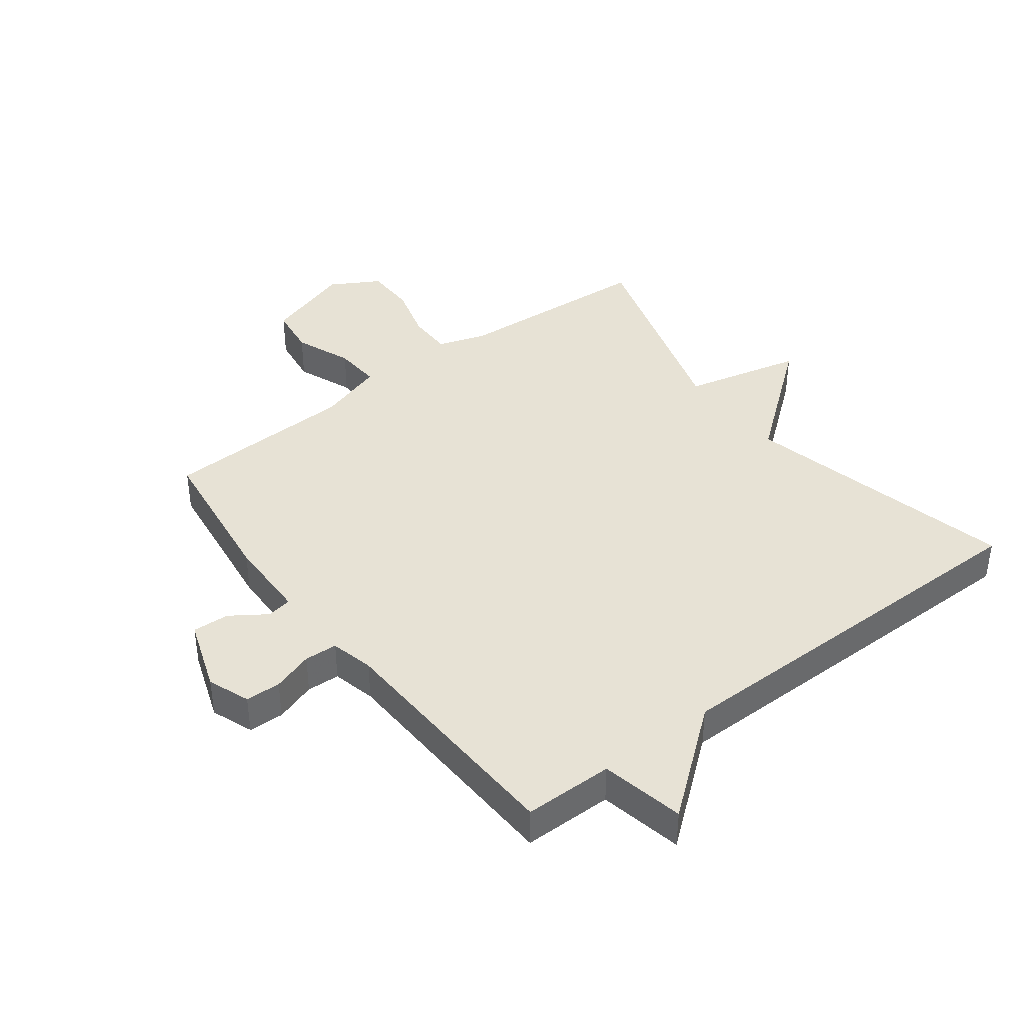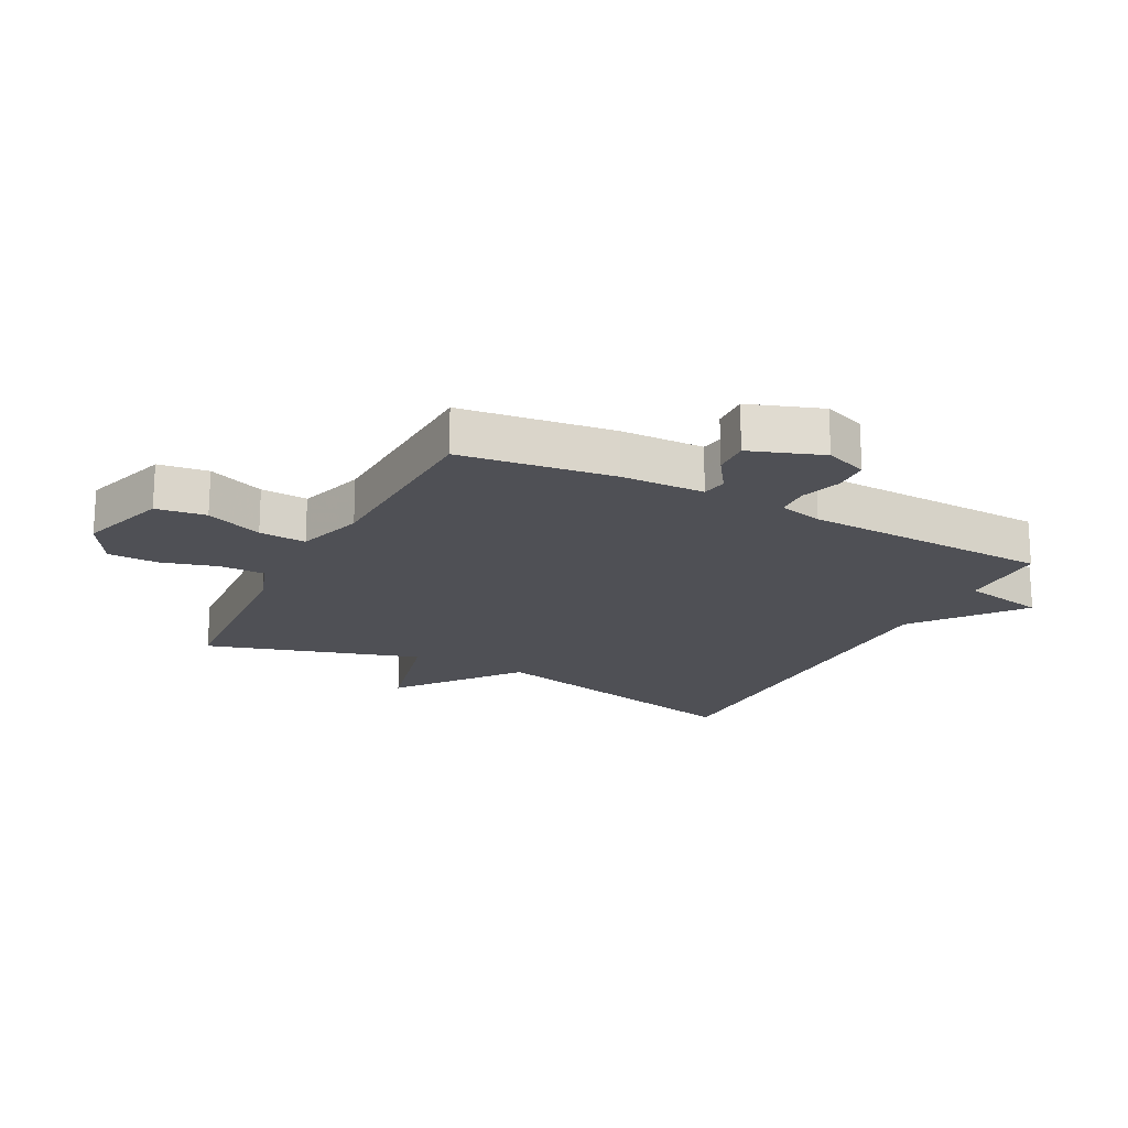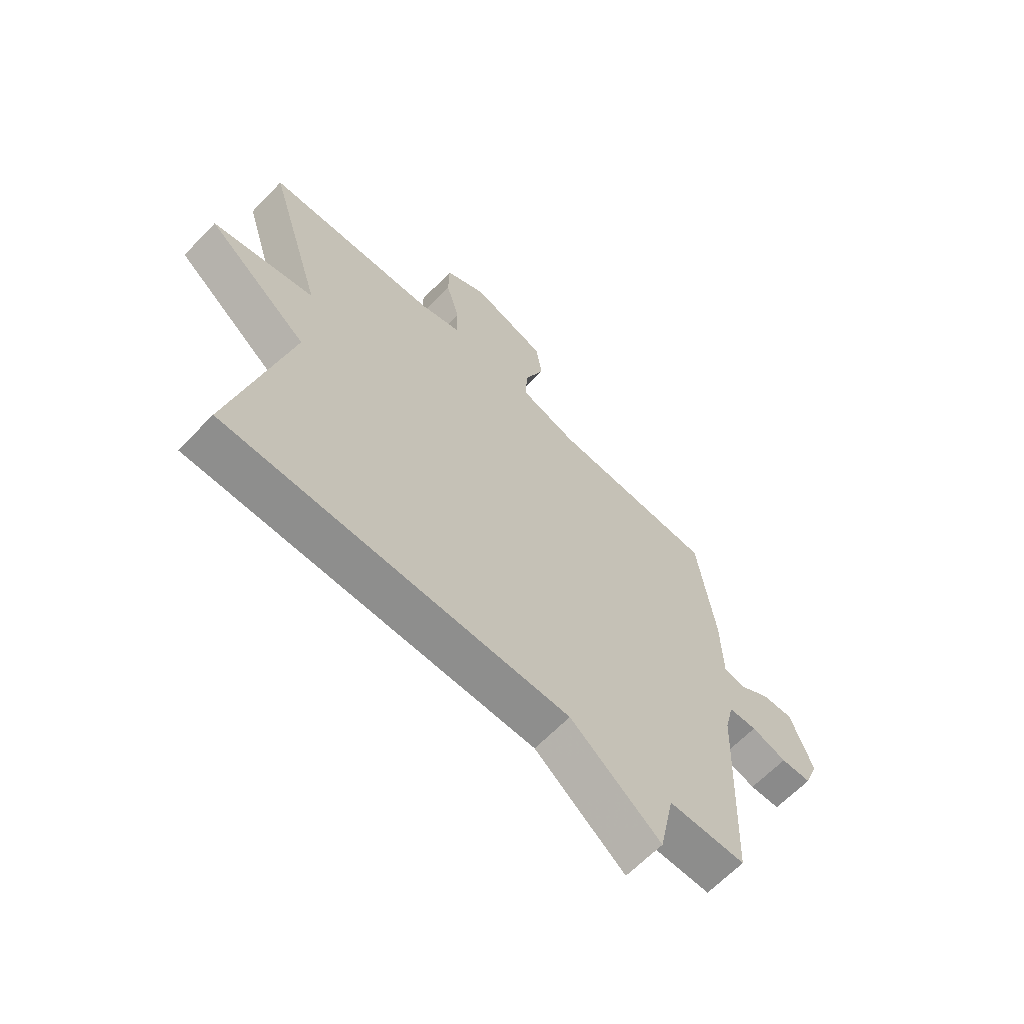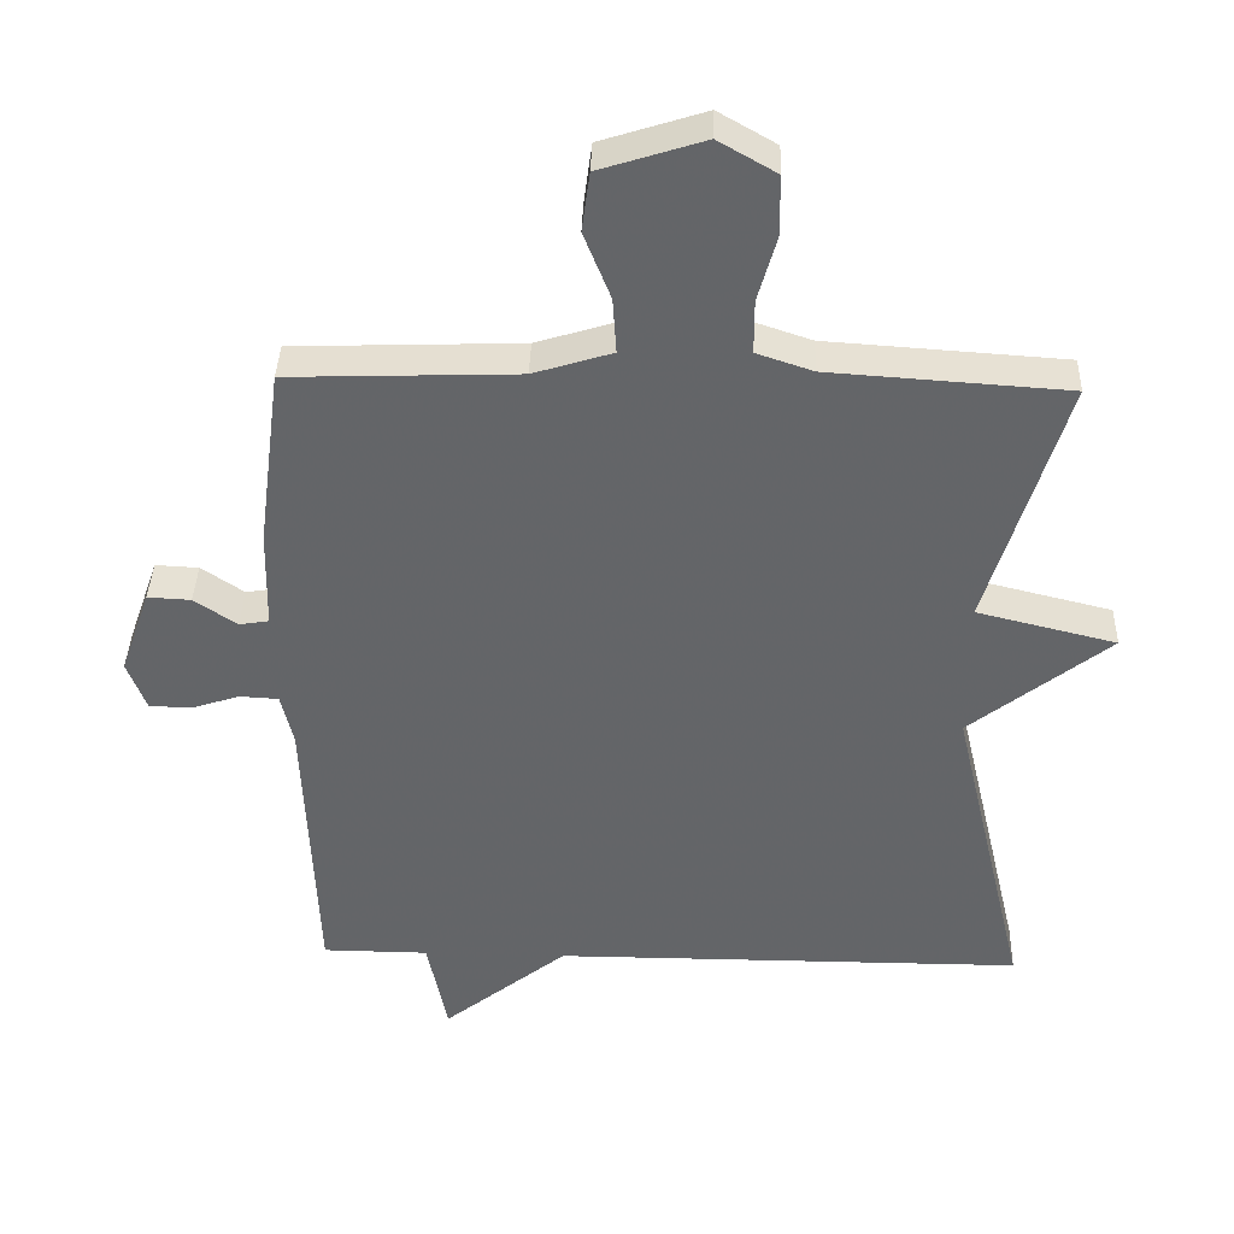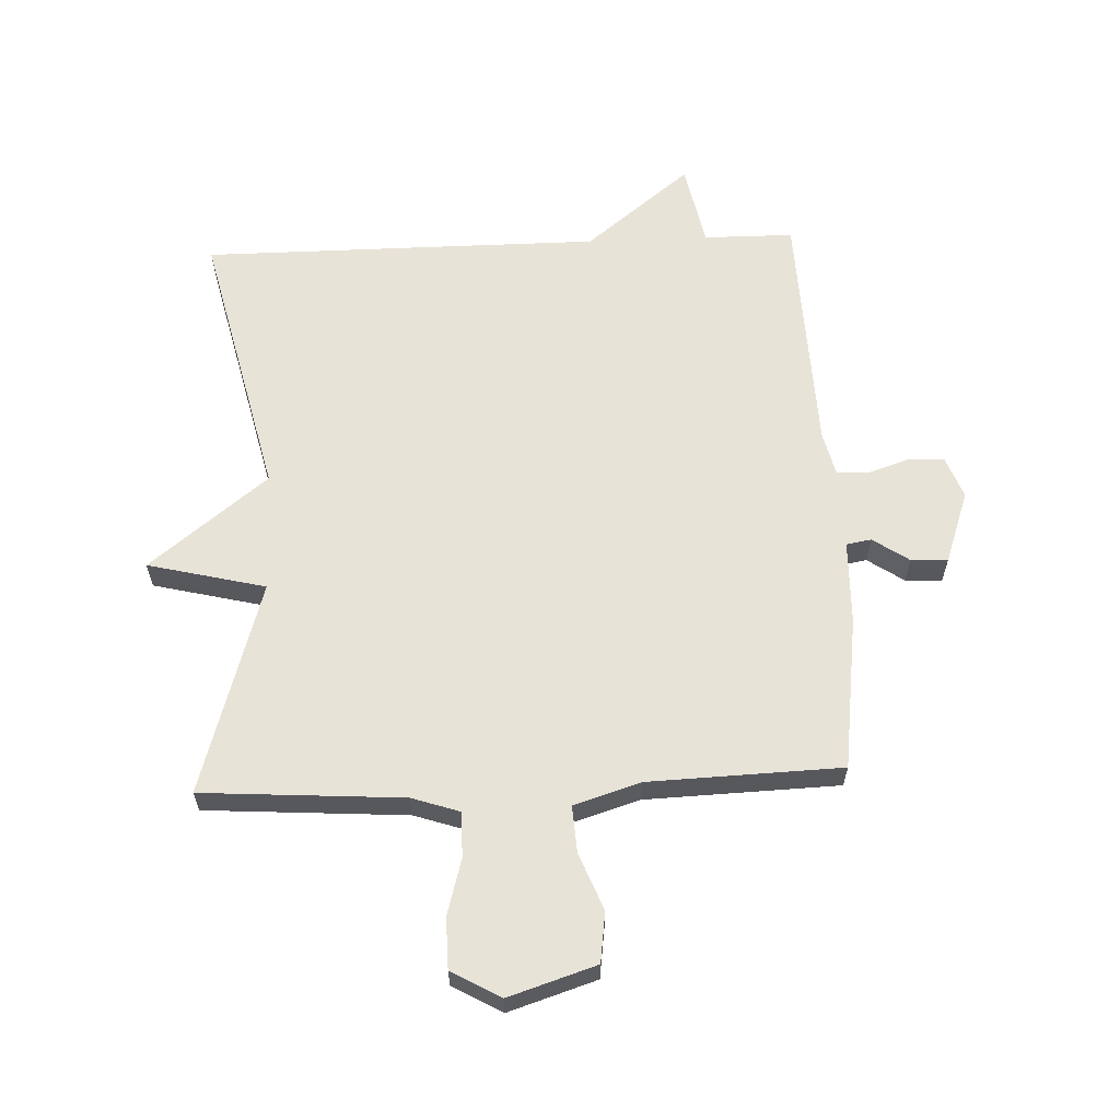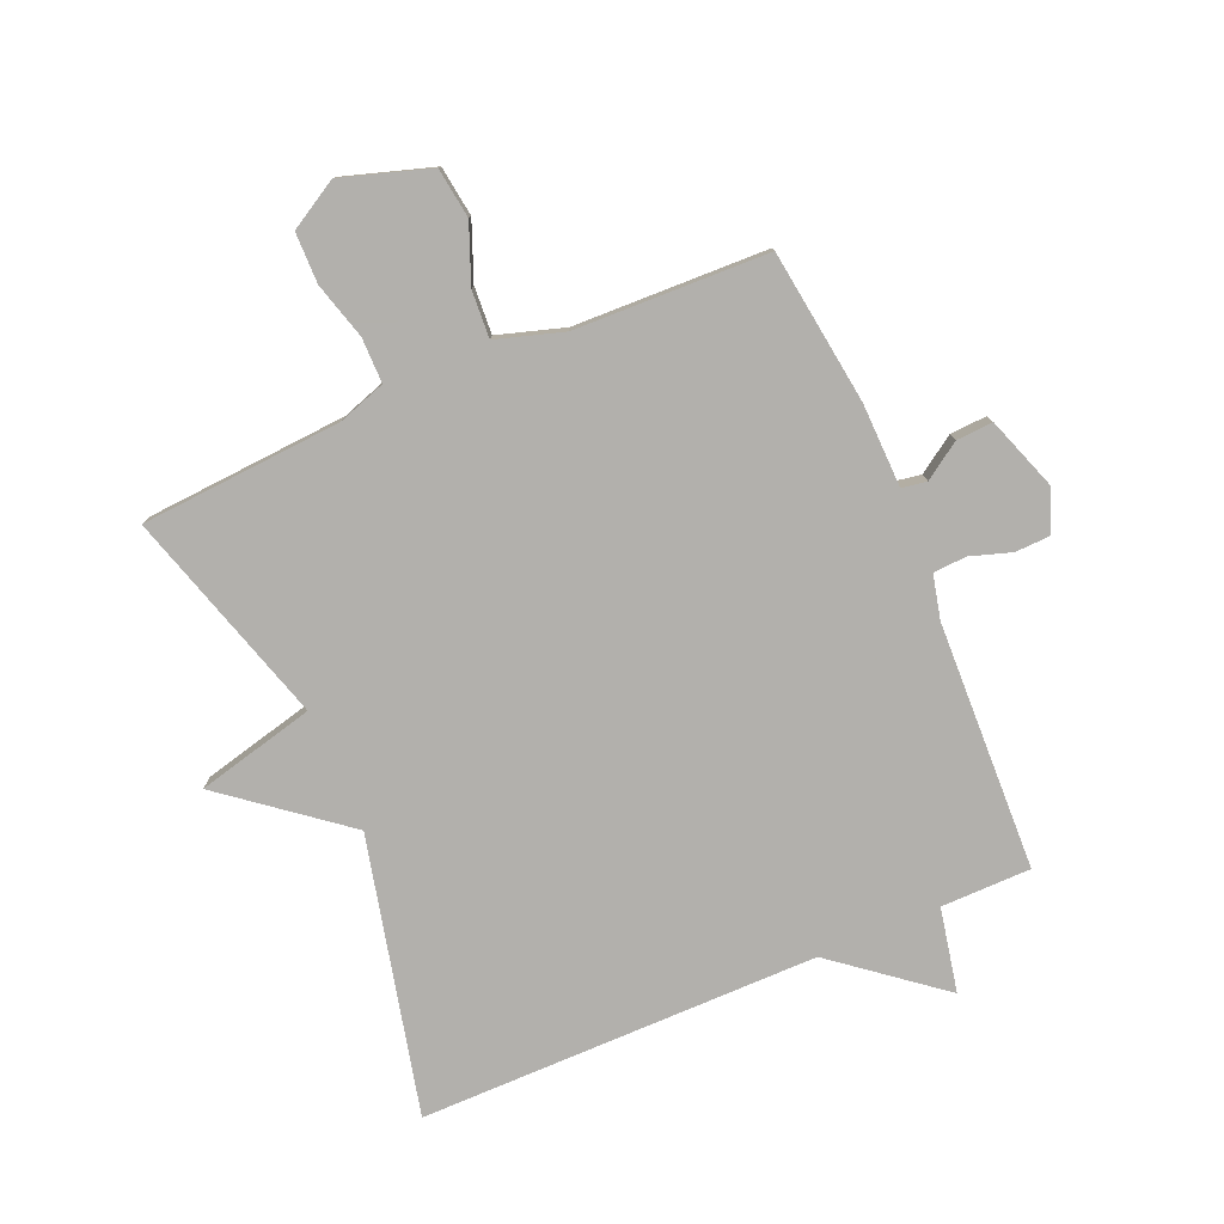
<metadata>
{"format":"obj","ext":"obj","renderer":"f3d","projection":"perspective","resolution":1024,"background":"white","views":[{"elev":40.4,"azim":142.7,"up":"+Y"},{"elev":-19.3,"azim":62.7,"up":"+Y"},{"elev":-64.7,"azim":-44.0,"up":"+Z"},{"elev":38.4,"azim":-178.2,"up":"+Z"},{"elev":61.7,"azim":-2.4,"up":"+Y"},{"elev":-78.6,"azim":23.3,"up":"+Y"}]}
</metadata>
<code>
v -0.5 0.07 0.5
v -0.171 0.07 0.522
v -0.093 0.07 0.548
v -0.093 0.07 0.622
v -0.119 0.07 0.714
v -0.118 0.07 0.797
v -0.038 0.07 0.843
v 0.106 0.07 0.797
v 0.117 0.07 0.715
v 0.08 0.07 0.622
v 0.075 0.07 0.545
v 0.184 0.07 0.511
v 0.5 0.07 0.5
v 0.533 0.07 0.249
v 0.536 0.07 0.112
v 0.577 0.07 0.105
v 0.636 0.07 0.145
v 0.696 0.07 0.148
v 0.738 0.07 0.029
v 0.712 0.07 -0.04
v 0.654 0.07 -0.042
v 0.587 0.07 -0.02
v 0.533 0.07 -0.023
v 0.516 0.07 -0.094
v 0.5 0.07 -0.5
v 0.353 0.07 -0.501
v 0.325 0.07 -0.638
v 0.153 0.07 -0.501
v -0.5 0.07 -0.5
v -0.394 0.07 -0.05
v -0.587 0.07 0.103
v -0.394 0.07 0.15
v -0.5 0 0.5
v -0.171 0 0.522
v -0.093 0 0.548
v -0.093 0 0.622
v -0.119 0 0.714
v -0.118 0 0.797
v -0.038 0 0.843
v 0.106 0 0.797
v 0.117 0 0.715
v 0.08 0 0.622
v 0.075 0 0.545
v 0.184 0 0.511
v 0.5 0 0.5
v 0.533 0 0.249
v 0.536 0 0.112
v 0.577 0 0.105
v 0.636 0 0.145
v 0.696 0 0.148
v 0.738 0 0.029
v 0.712 0 -0.04
v 0.654 0 -0.042
v 0.587 0 -0.02
v 0.533 0 -0.023
v 0.516 0 -0.094
v 0.5 0 -0.5
v 0.353 0 -0.501
v 0.325 0 -0.638
v 0.153 0 -0.501
v -0.5 0 -0.5
v -0.394 0 -0.05
v -0.587 0 0.103
v -0.394 0 0.15
f 30 31 32
f 28 29 30
f 28 30 32
f 27 28 32
f 26 27 32
f 32 1 2
f 26 32 2
f 25 26 2
f 24 25 2
f 20 21 22
f 19 20 22
f 18 19 22
f 17 18 22
f 16 17 22
f 15 16 22 23
f 23 24 2
f 15 23 2
f 14 15 2
f 13 14 2
f 12 13 2
f 8 9 10
f 7 8 10
f 6 7 10
f 5 6 10
f 4 5 10
f 3 4 10 11
f 2 3 11 12
f 64 63 62
f 62 61 60
f 64 62 60
f 64 60 59
f 64 59 58
f 34 33 64
f 34 64 58
f 34 58 57
f 34 57 56
f 54 53 52
f 54 52 51
f 54 51 50
f 54 50 49
f 54 49 48
f 55 54 48 47
f 34 56 55
f 34 55 47
f 34 47 46
f 34 46 45
f 34 45 44
f 42 41 40
f 42 40 39
f 42 39 38
f 42 38 37
f 42 37 36
f 43 42 36 35
f 44 43 35 34
f 1 33 34 2
f 2 34 35 3
f 3 35 36 4
f 4 36 37 5
f 5 37 38 6
f 6 38 39 7
f 7 39 40 8
f 8 40 41 9
f 9 41 42 10
f 10 42 43 11
f 11 43 44 12
f 12 44 45 13
f 13 45 46 14
f 14 46 47 15
f 15 47 48 16
f 16 48 49 17
f 17 49 50 18
f 18 50 51 19
f 19 51 52 20
f 20 52 53 21
f 21 53 54 22
f 22 54 55 23
f 23 55 56 24
f 24 56 57 25
f 25 57 58 26
f 26 58 59 27
f 27 59 60 28
f 28 60 61 29
f 29 61 62 30
f 30 62 63 31
f 31 63 64 32
f 32 64 33 1

</code>
